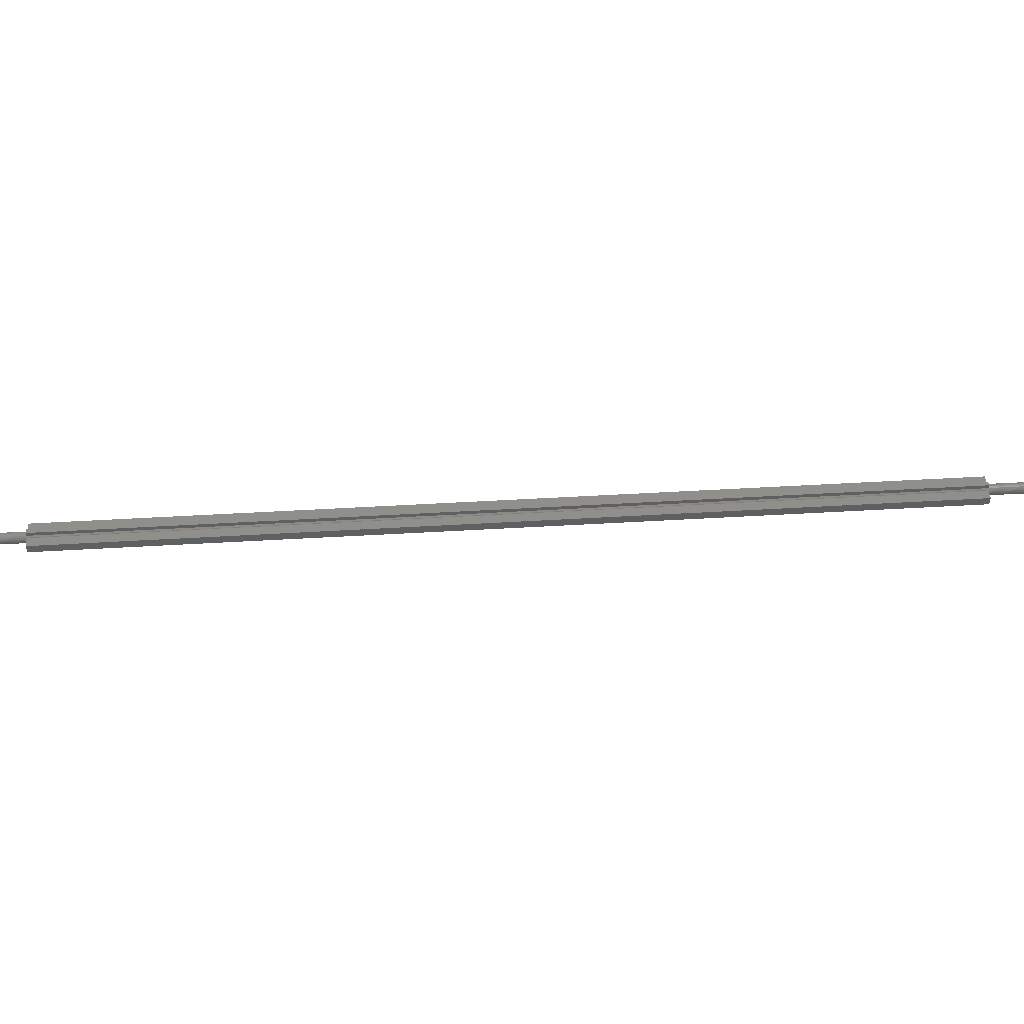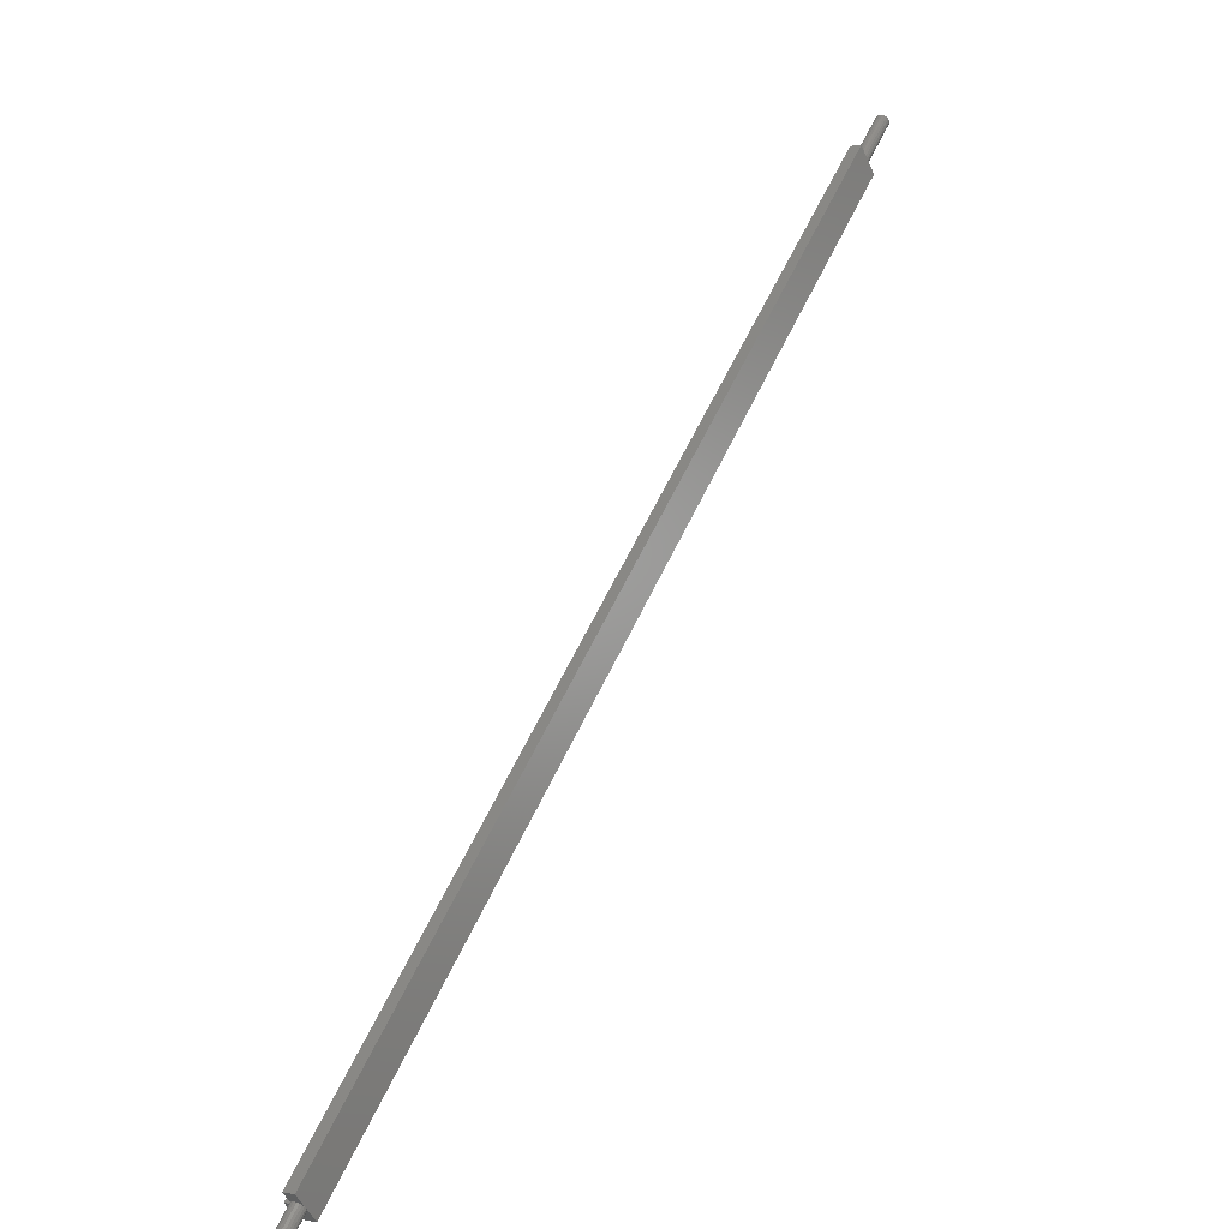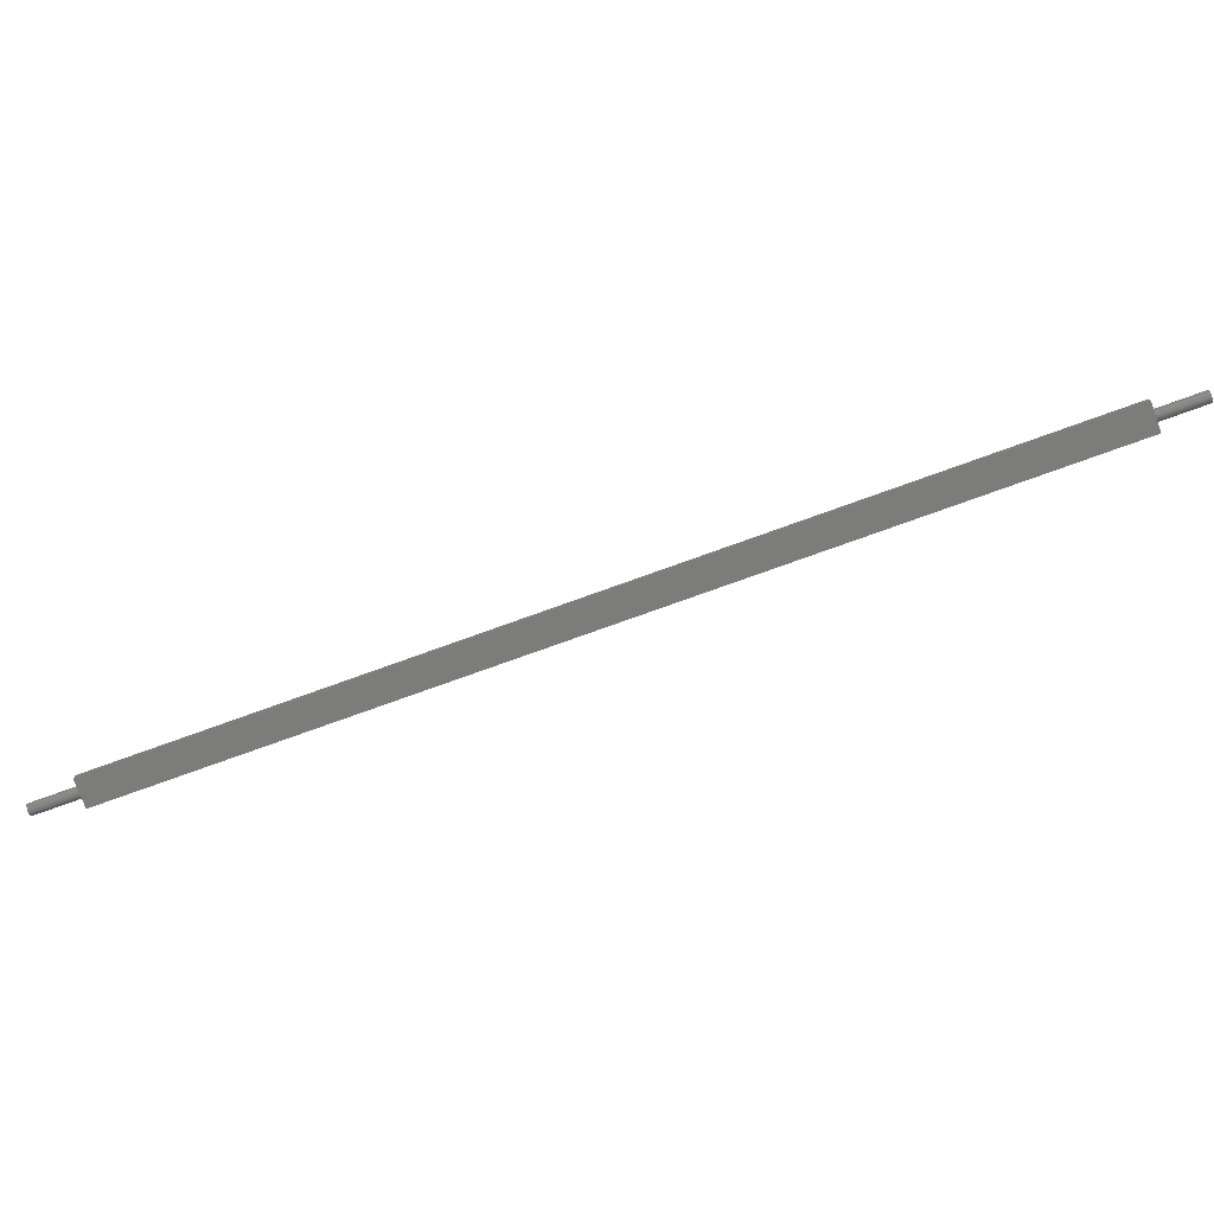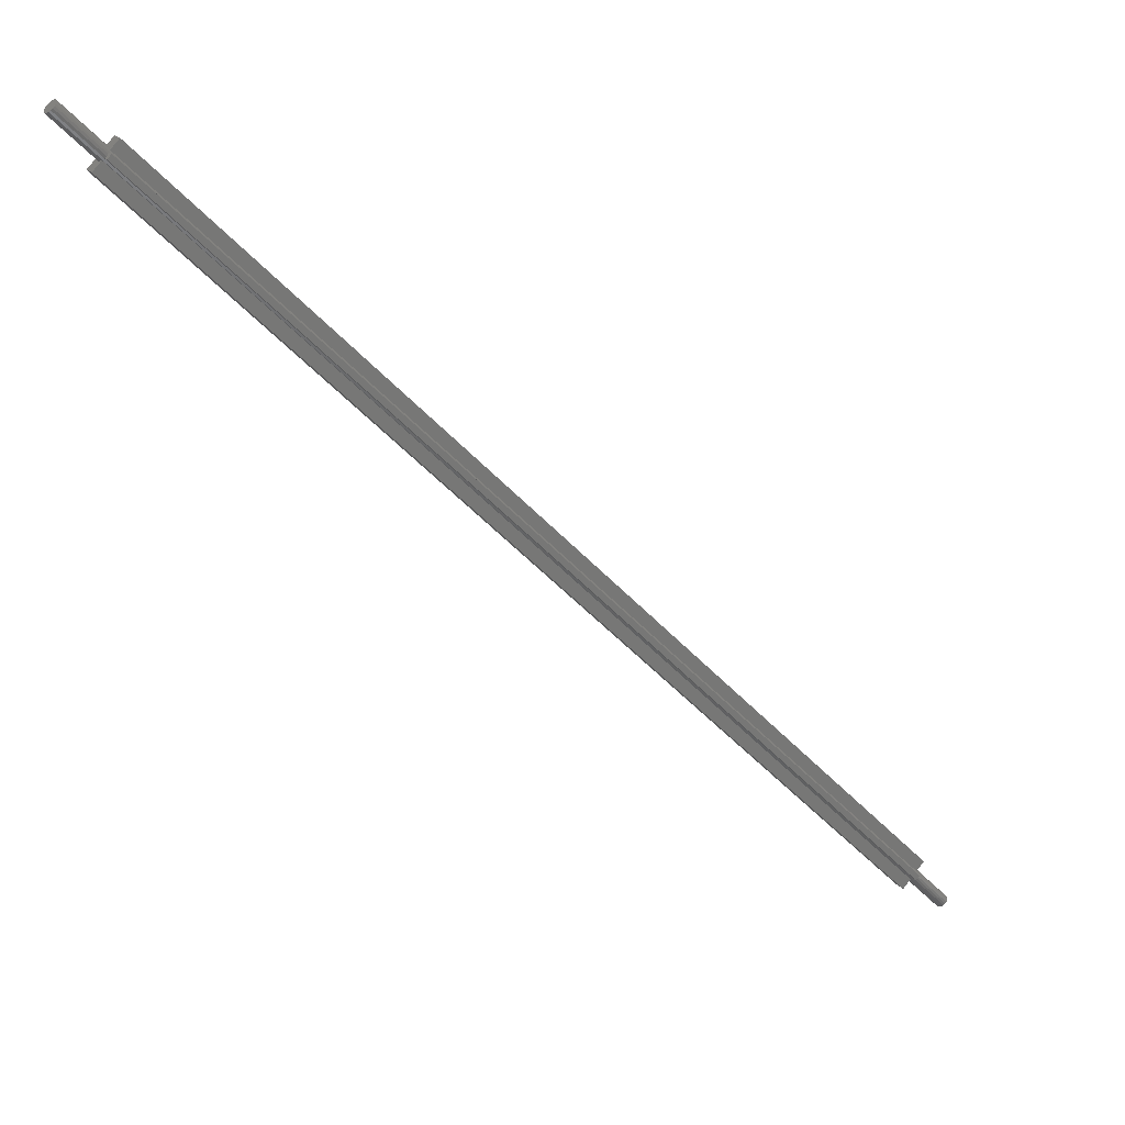
<metadata>
{"format":"stl","ext":"stl","renderer":"f3d","projection":"perspective","resolution":1024,"background":"white","views":[{"elev":50.1,"azim":-48.7,"up":"+Z"},{"elev":1.8,"azim":123.5,"up":"+Y"},{"elev":-75.3,"azim":154.9,"up":"+Z"},{"elev":19.8,"azim":-30.2,"up":"+Y"}]}
</metadata>
<code>
# stl→obj: 92 verts, 180 faces
v -68.38 73.04 0
v -69.65 71.77 1.2
v -68.38 73.04 2
v -69.7 71.72 0.8104
v -69.83 71.59 0.4629
v -70.04 71.39 0.1954
v -70.29 71.13 0.03672
v -70.57 70.85 0.004098
v -72.62 68.8 2
v -71.34 70.08 1.002
v -72.62 68.8 0
v -71.25 70.18 0.6289
v -71.07 70.35 0.3171
v -70.84 70.58 0.1011
v -69.7 71.72 1.59
v -69.83 71.59 1.937
v -69.88 71.54 2
v -71.34 70.08 1.398
v -71.25 70.18 1.771
v -71.12 70.3 2
v -70.29 71.13 2.363
v -70.15 71.27 3.2
v -70.15 71.27 2.273
v -70.57 70.85 2.396
v -70.85 70.57 3.2
v -70.84 70.58 2.299
v -70.85 70.57 2.287
v 70.08 -71.34 1.398
v 68.8 -72.62 2
v 70.08 -71.34 1.002
v 70.18 -71.25 1.771
v 70.3 -71.12 2
v 73.04 -68.38 2
v 71.77 -69.65 1.2
v 73.04 -68.38 0
v 71.72 -69.7 1.59
v 71.59 -69.83 1.937
v 71.54 -69.88 2
v 71.72 -69.7 0.8104
v 71.59 -69.83 0.4629
v 71.39 -70.04 0.1954
v 71.13 -70.29 0.03672
v 70.85 -70.57 0.004098
v 68.8 -72.62 0
v 70.18 -71.25 0.6289
v 70.58 -70.84 0.1011
v 70.35 -71.07 0.3171
v 71.27 -70.15 3.2
v 71.13 -70.29 2.363
v 71.27 -70.15 2.273
v 70.85 -70.57 2.396
v 70.57 -70.85 3.2
v 70.58 -70.84 2.299
v 70.57 -70.85 2.287
v -76.77 78.8 1.59
v -76.72 78.84 1.2
v 78.84 -76.72 1.2
v 78.8 -76.77 1.59
v -78.41 77.16 1.398
v -78.41 77.16 1.002
v 77.16 -78.41 1.002
v 77.16 -78.41 1.398
v -77.36 78.2 2.363
v -77.64 77.92 2.396
v 77.92 -77.64 2.396
v 78.2 -77.36 2.363
v -77.36 78.2 0.03672
v -77.64 77.92 0.004098
v 77.92 -77.64 0.004098
v 78.2 -77.36 0.03672
v -77.11 78.46 0.1954
v 78.46 -77.11 0.1954
v -76.9 78.66 1.937
v 78.66 -76.9 1.937
v 78.46 -77.11 2.205
v -77.11 78.46 2.205
v -77.91 77.65 2.299
v 77.65 -77.91 2.299
v 77.42 -78.15 2.083
v -78.15 77.42 2.083
v 77.25 -78.32 1.771
v -78.32 77.25 1.771
v 78.8 -76.77 0.8104
v -76.77 78.8 0.8104
v -78.32 77.25 0.6289
v -76.9 78.66 0.4629
v -78.15 77.42 0.3171
v -77.91 77.65 0.1011
v 77.25 -78.32 0.6289
v 78.66 -76.9 0.4629
v 77.42 -78.15 0.3171
v 77.65 -77.91 0.1011
f 1 2 3
f 1 4 2
f 1 5 4
f 1 6 5
f 1 7 6
f 1 8 7
f 9 10 11
f 12 11 10
f 13 11 12
f 14 11 13
f 8 11 14
f 11 8 1
f 15 3 2
f 16 3 15
f 3 16 17
f 10 9 18
f 18 9 19
f 19 9 20
f 21 22 23
f 24 22 21
f 25 24 26
f 25 26 27
f 24 25 22
f 28 29 30
f 31 29 28
f 29 31 32
f 33 34 35
f 33 36 34
f 33 37 36
f 37 33 38
f 39 35 34
f 40 35 39
f 41 35 40
f 42 35 41
f 43 35 42
f 44 30 29
f 30 44 45
f 43 44 35
f 46 44 43
f 47 44 46
f 45 44 47
f 48 49 50
f 48 51 49
f 52 51 48
f 51 52 53
f 53 52 54
f 3 38 33
f 38 3 17
f 48 23 22
f 23 48 50
f 22 52 48
f 52 22 25
f 54 25 27
f 25 54 52
f 20 29 32
f 29 20 9
f 44 9 11
f 9 44 29
f 44 1 35
f 1 44 11
f 33 1 3
f 1 33 35
f 55 2 56
f 2 55 15
f 36 57 34
f 57 36 58
f 10 59 60
f 59 10 18
f 61 28 30
f 28 61 62
f 63 24 21
f 24 63 64
f 49 65 66
f 65 49 51
f 8 67 7
f 67 8 68
f 69 42 70
f 42 69 43
f 7 71 6
f 71 7 67
f 70 41 72
f 41 70 42
f 16 73 17
f 38 74 37
f 74 38 75
f 17 75 38
f 17 76 75
f 76 17 73
f 73 15 55
f 15 73 16
f 37 58 36
f 58 37 74
f 75 50 66
f 75 23 50
f 76 23 75
f 63 23 76
f 23 63 21
f 66 50 49
f 26 77 27
f 54 78 53
f 78 54 79
f 27 79 54
f 27 80 79
f 80 27 77
f 79 32 81
f 79 20 32
f 80 20 79
f 80 19 20
f 19 80 82
f 81 32 31
f 64 26 24
f 26 64 77
f 51 78 65
f 78 51 53
f 57 39 34
f 39 57 83
f 2 84 56
f 84 2 4
f 60 56 84
f 85 84 86
f 59 56 60
f 87 86 71
f 56 59 55
f 88 71 67
f 82 55 59
f 88 67 68
f 55 82 73
f 71 88 87
f 80 73 82
f 86 87 85
f 73 80 76
f 84 85 60
f 77 76 80
f 76 77 63
f 63 77 64
f 59 19 82
f 19 59 18
f 28 81 31
f 81 28 62
f 62 57 58
f 81 58 74
f 61 57 62
f 79 74 75
f 57 61 83
f 78 75 66
f 89 83 61
f 78 66 65
f 83 89 90
f 75 78 79
f 91 90 89
f 74 79 81
f 90 91 72
f 58 81 62
f 92 72 91
f 72 92 70
f 70 92 69
f 14 68 8
f 68 14 88
f 92 43 69
f 43 92 46
f 12 87 13
f 87 12 85
f 89 47 91
f 47 89 45
f 89 30 45
f 30 89 61
f 12 60 85
f 60 12 10
f 6 86 5
f 86 6 71
f 72 40 90
f 40 72 41
f 91 46 92
f 46 91 47
f 13 88 14
f 88 13 87
f 83 40 39
f 40 83 90
f 4 86 84
f 86 4 5

</code>
